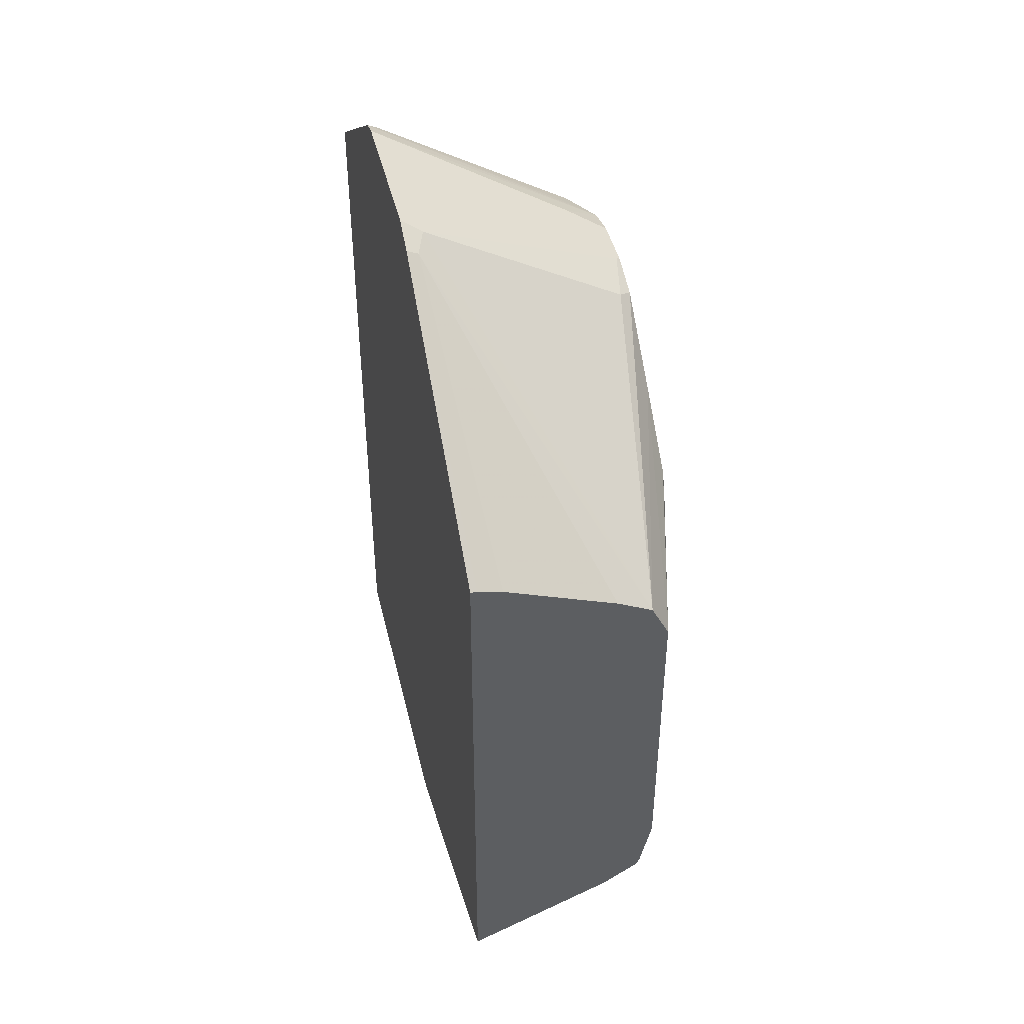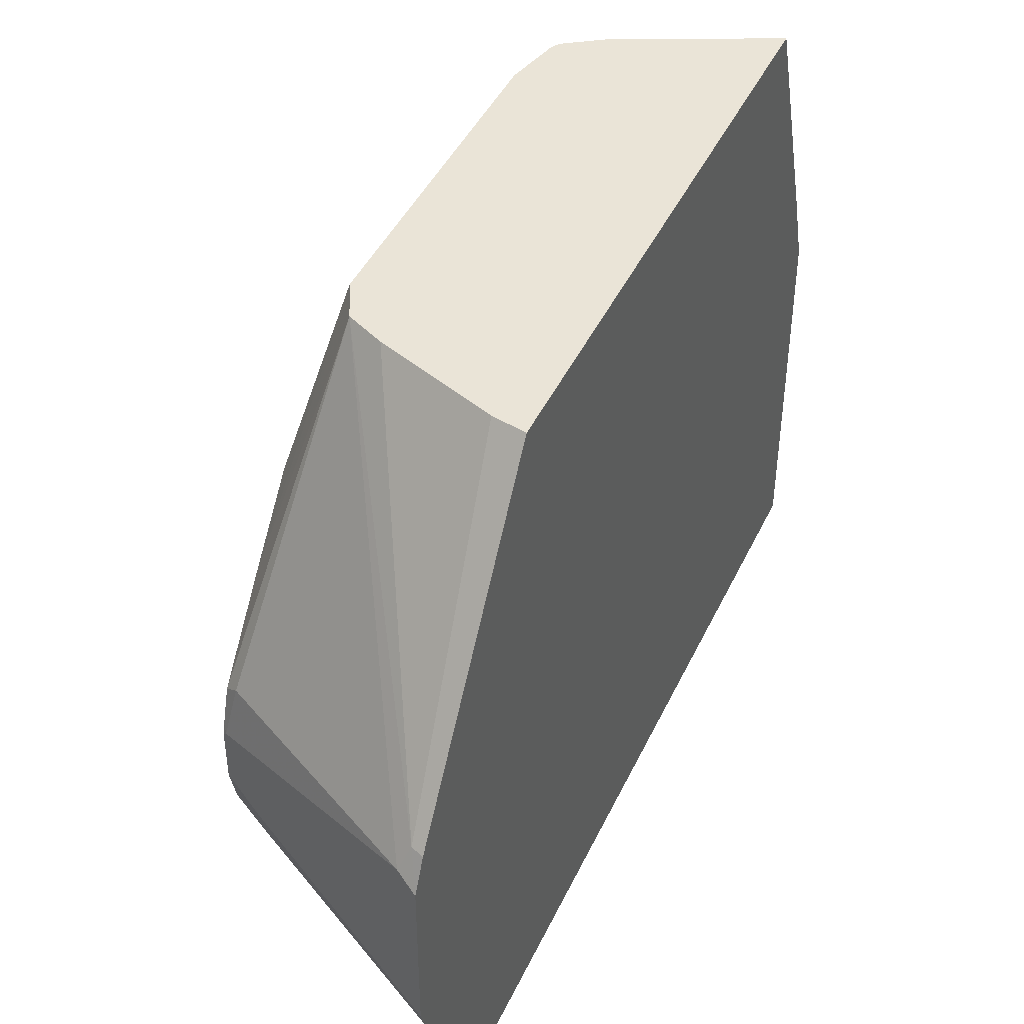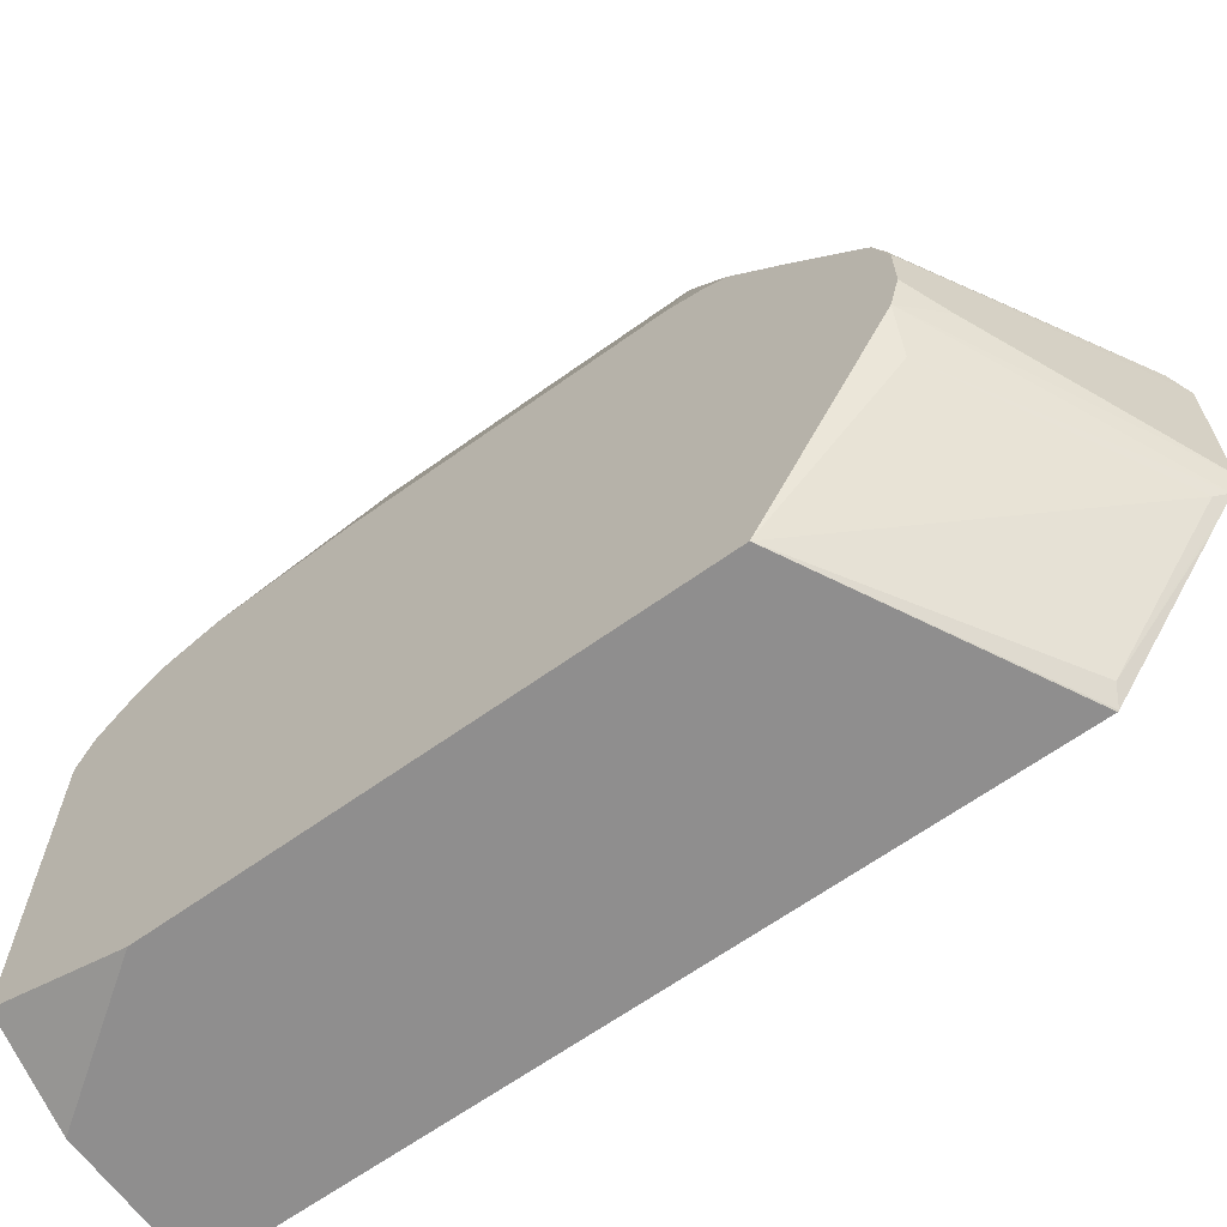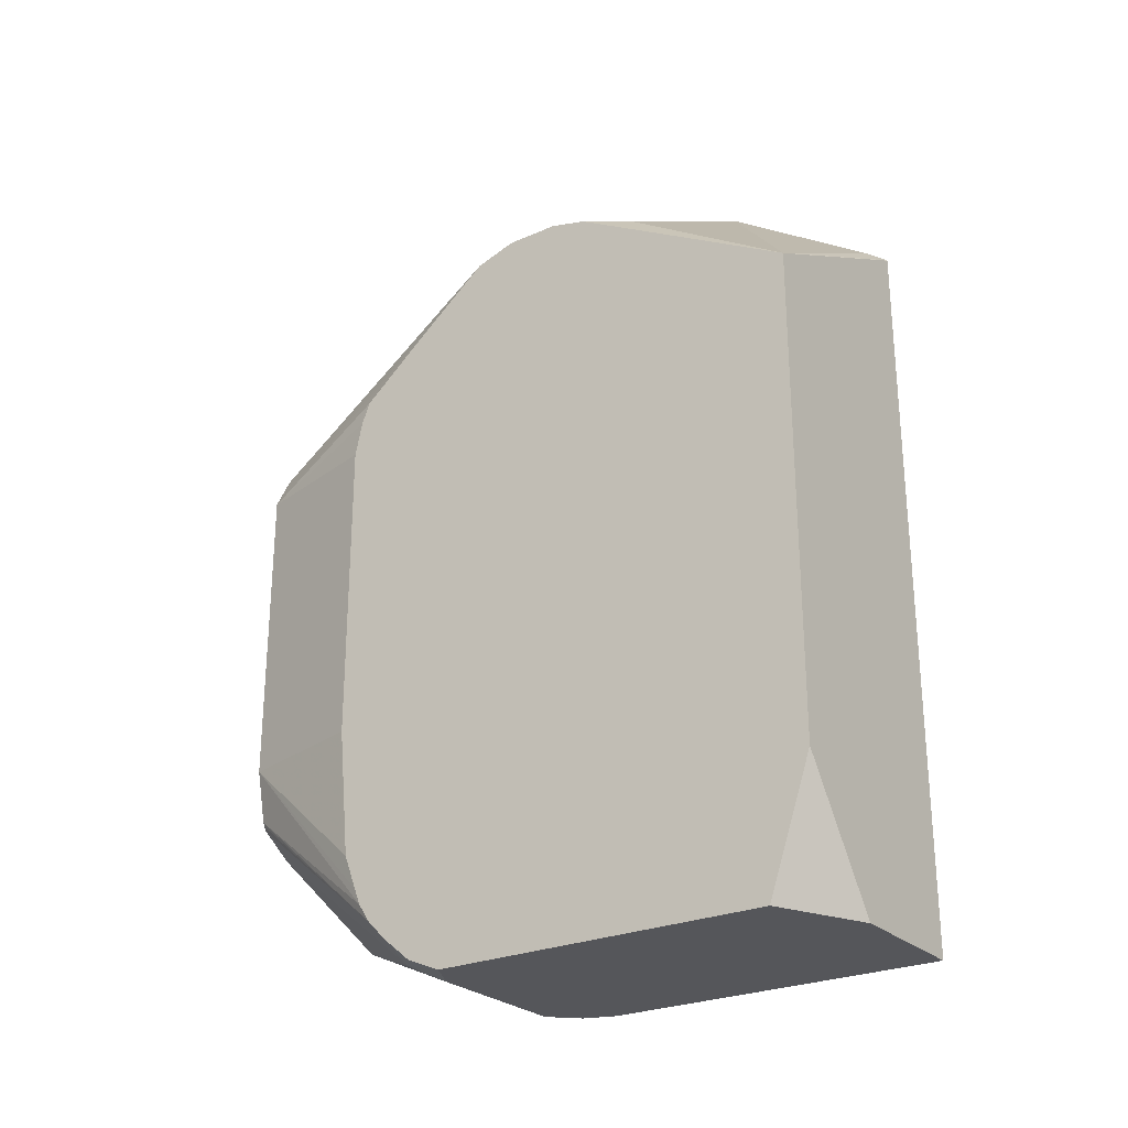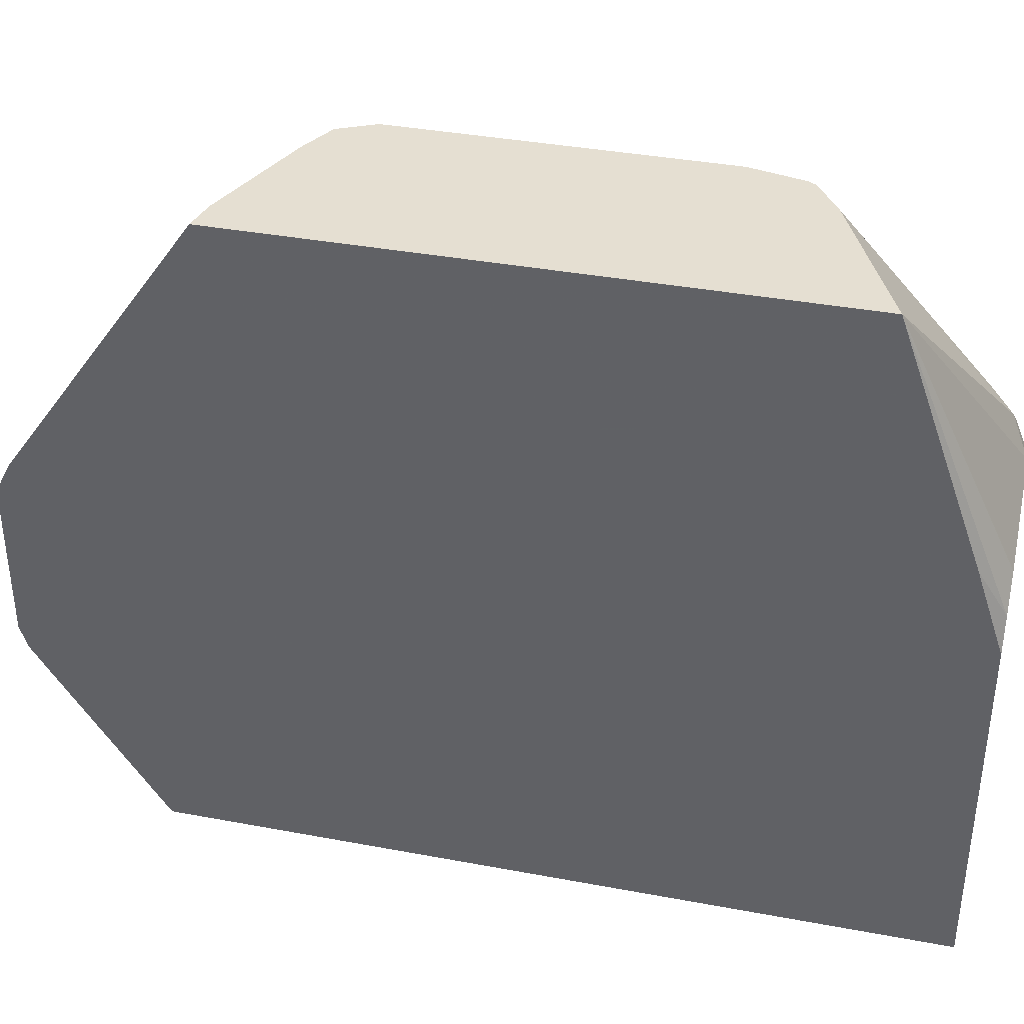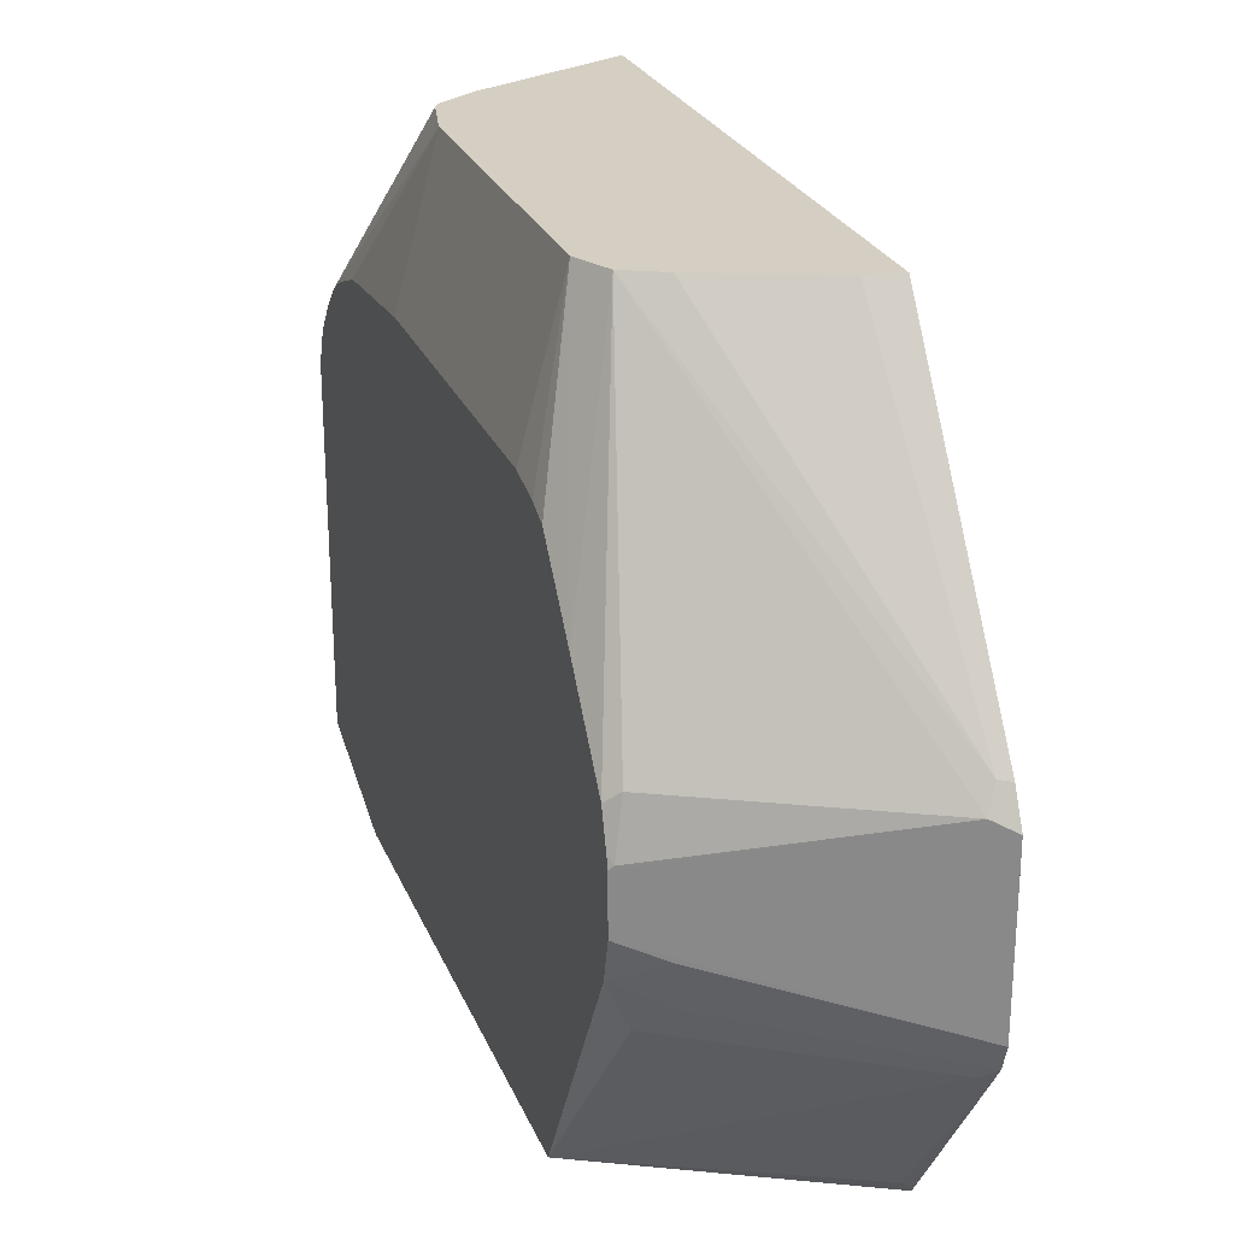
<metadata>
{"format":"obj","ext":"obj","renderer":"f3d","projection":"perspective","resolution":1024,"background":"white","views":[{"elev":44.0,"azim":166.9,"up":"+Z"},{"elev":43.9,"azim":24.0,"up":"+Y"},{"elev":-65.0,"azim":-54.2,"up":"+Y"},{"elev":-26.1,"azim":-55.3,"up":"+Z"},{"elev":37.4,"azim":103.5,"up":"+Y"},{"elev":25.6,"azim":-18.8,"up":"+Y"}]}
</metadata>
<code>
v 0.103 0.1602 -0.1776
v 0.103 0.08032 -0.2065
v 0.09924 0.06319 -0.216
v 0.09035 0.07233 -0.216
v 0.08988 0.07255 -0.216
v 0.03582 0.07255 -0.216
v 0.03004 0.08411 -0.2103
v 0.05474 0.1602 -0.1555
v 0.103 0.1602 0.01684
v 0.103 0.05202 -0.216
v 0.1024 0.05383 -0.216
v 0.02272 0.06595 -0.216
v 0.02272 0.07793 -0.211
v 0.02272 0.08776 -0.2029
v 0.05341 0.1602 -0.1549
v 0.1007 0.1602 0.01636
v 0.103 0.06693 0.08236
v 0.103 -0.06854 -0.216
v 0.02272 -0.05311 -0.216
v 0.02272 0.09481 -0.1959
v 0.04156 0.1602 -0.1469
v 0.09232 0.1602 0.01461
v 0.09913 0.06758 0.08109
v 0.103 0.05663 0.08754
v 0.05454 -0.06854 -0.216
v 0.103 -0.06854 0.0421
v 0.02272 -0.06854 -0.1708
v 0.02272 0.0992 -0.1893
v 0.04006 0.1602 -0.1442
v 0.04073 0.1602 -0.1455
v 0.05407 0.1602 -1.016e-05
v 0.09612 0.06006 0.08409
v 0.04206 0.1602 -0.006013
v 0.103 0.002602 0.08754
v 0.02272 0.04076 0.04739
v 0.103 -0.0682 0.04248
v 0.02272 -0.06854 0.0002276
v 0.02272 0.1015 -0.1836
v 0.03605 0.1602 -0.1262
v 0.02704 0.05856 0.04504
v 0.02404 0.04206 0.04804
v 0.03605 0.1602 -0.01805
v 0.02272 0.0818 0.02127
v 0.02272 0.05533 0.0429
v 0.103 -0.005146 0.08495
v 0.02272 0.02273 0.04739
v 0.03605 0.01803 0.05404
v 0.02272 0.009879 0.04418
v 0.02272 0.04421 0.04641
v 0.103 -0.01668 0.07725
v 0.09913 -0.06307 0.04504
v 0.09913 -0.008997 0.08109
v 0.03004 -0.005997 0.04204
v 0.02272 0.1061 -0.1714
v 0.02272 0.1105 -0.1262
v 0.02272 0.1105 -0.01805
v 0.02272 0.1077 -0.005686
v 0.02272 0.1048 0.001654
v 0.03905 0.003005 0.05104
f 22 31 23
f 23 32 24
f 23 31 33
f 23 33 32
f 24 32 35
f 24 46 34
f 32 33 40
f 26 36 37
f 28 38 39
f 28 39 29
f 24 35 46
f 20 30 21
f 17 23 24
f 20 28 29
f 19 25 27
f 18 27 25
f 18 37 27
f 18 26 37
f 17 22 23
f 16 22 17
f 14 21 15
f 14 20 21
f 12 14 13
f 32 40 41
f 12 20 14
f 20 29 30
f 32 41 35
f 40 49 41
f 33 43 44
f 12 28 20
f 48 53 59
f 46 48 47
f 45 53 52
f 45 59 53
f 45 48 59
f 45 51 50
f 45 52 51
f 42 58 43
f 42 57 58
f 42 56 57
f 40 44 49
f 33 42 43
f 39 56 42
f 39 54 55
f 38 54 39
f 37 53 48
f 37 52 53
f 37 51 52
f 36 51 37
f 36 50 51
f 35 41 49
f 34 48 45
f 34 47 48
f 34 46 47
f 33 44 40
f 39 55 56
f 12 38 28
f 12 49 44
f 12 55 54
f 1 26 18
f 1 36 26
f 1 50 36
f 1 45 50
f 1 34 45
f 1 24 34
f 1 17 24
f 1 9 17
f 1 16 9
f 1 22 16
f 1 33 31
f 1 42 33
f 1 39 42
f 1 29 39
f 1 30 29
f 1 21 30
f 1 15 21
f 1 8 15
f 1 7 8
f 1 6 7
f 1 5 6
f 1 4 5
f 1 3 4
f 1 2 3
f 12 54 38
f 1 18 10
f 1 10 2
f 1 31 22
f 2 11 3
f 2 10 11
f 12 57 56
f 12 58 57
f 12 43 58
f 12 44 43
f 12 35 49
f 12 46 35
f 12 48 46
f 12 37 48
f 12 27 37
f 12 19 27
f 9 16 17
f 7 15 8
f 12 56 55
f 3 11 10
f 7 14 15
f 3 10 18
f 3 18 25
f 3 25 19
f 3 12 6
f 3 19 12
f 3 5 4
f 6 12 7
f 7 12 13
f 7 13 14
f 3 6 5

</code>
